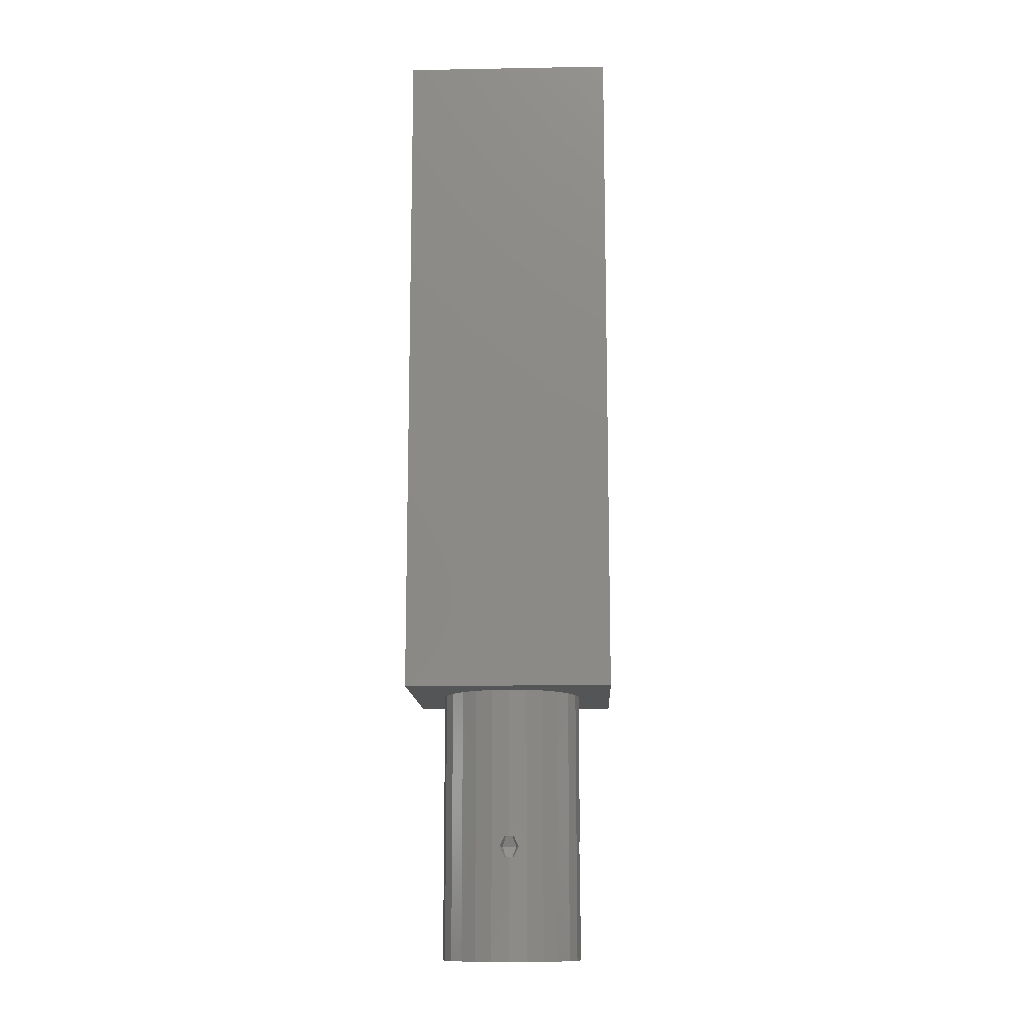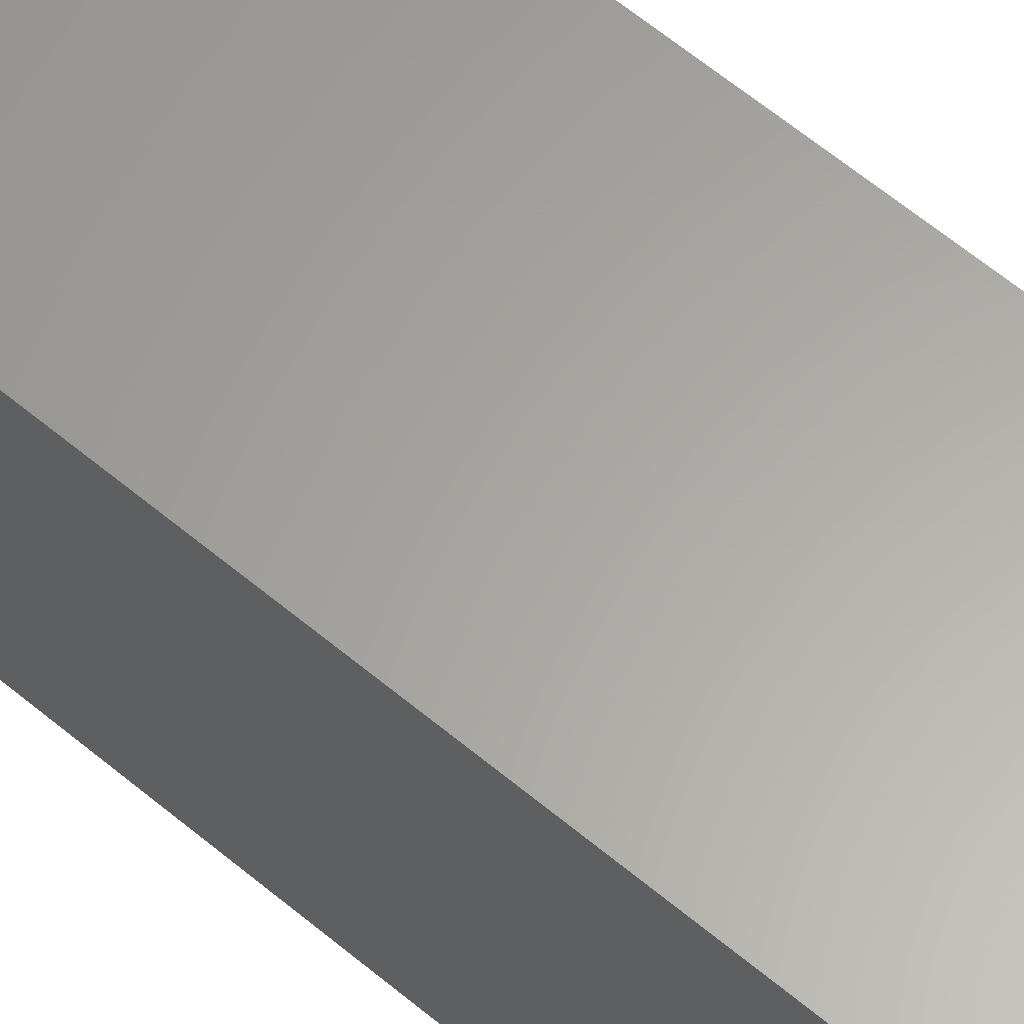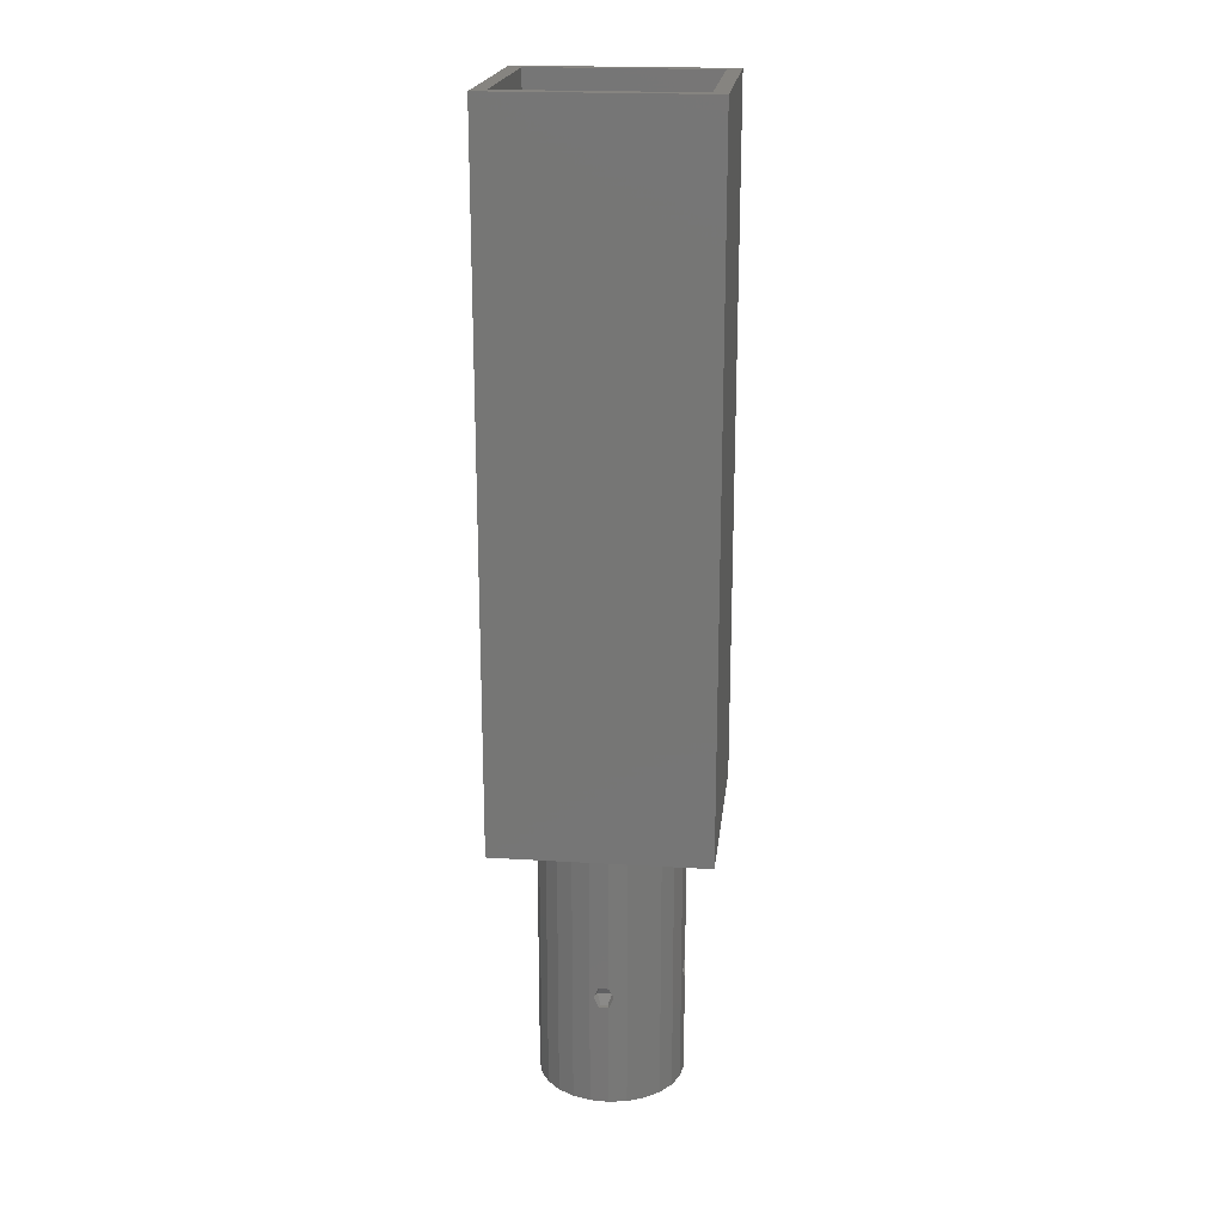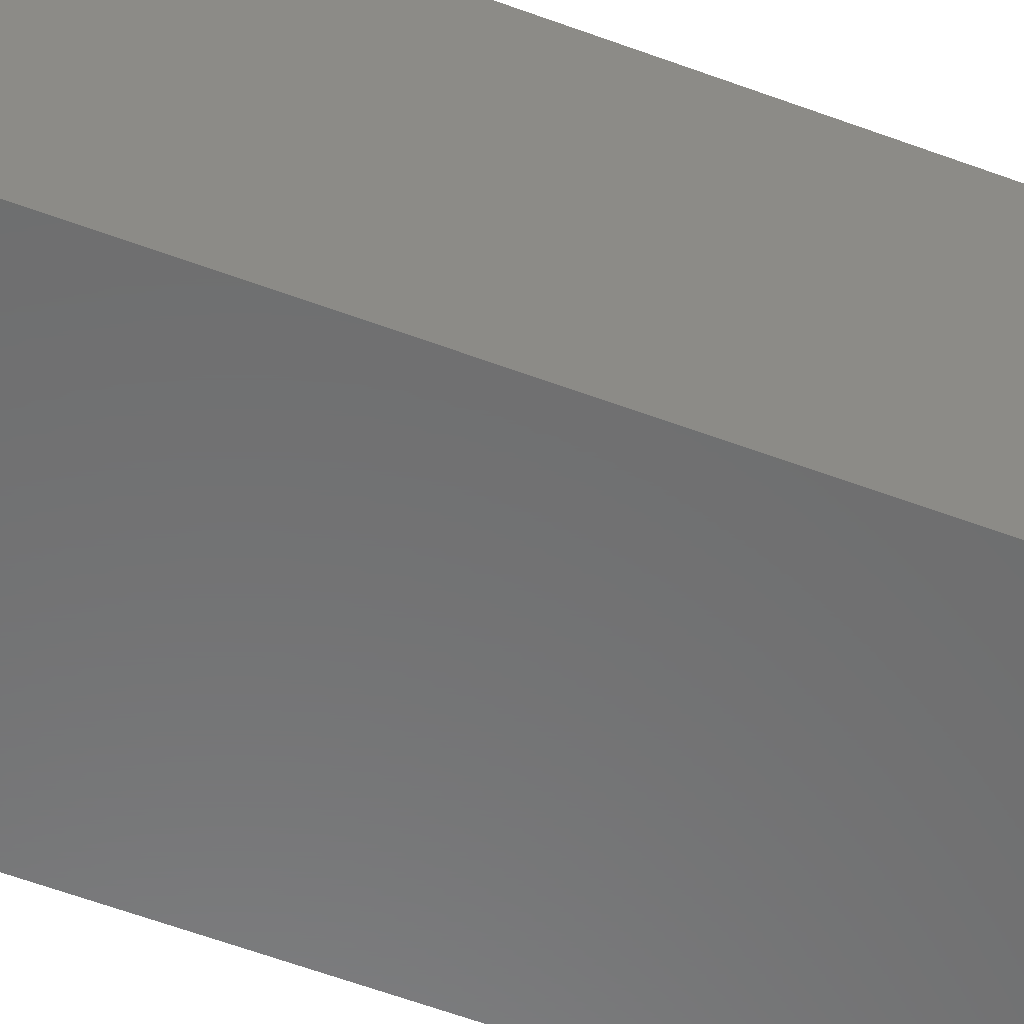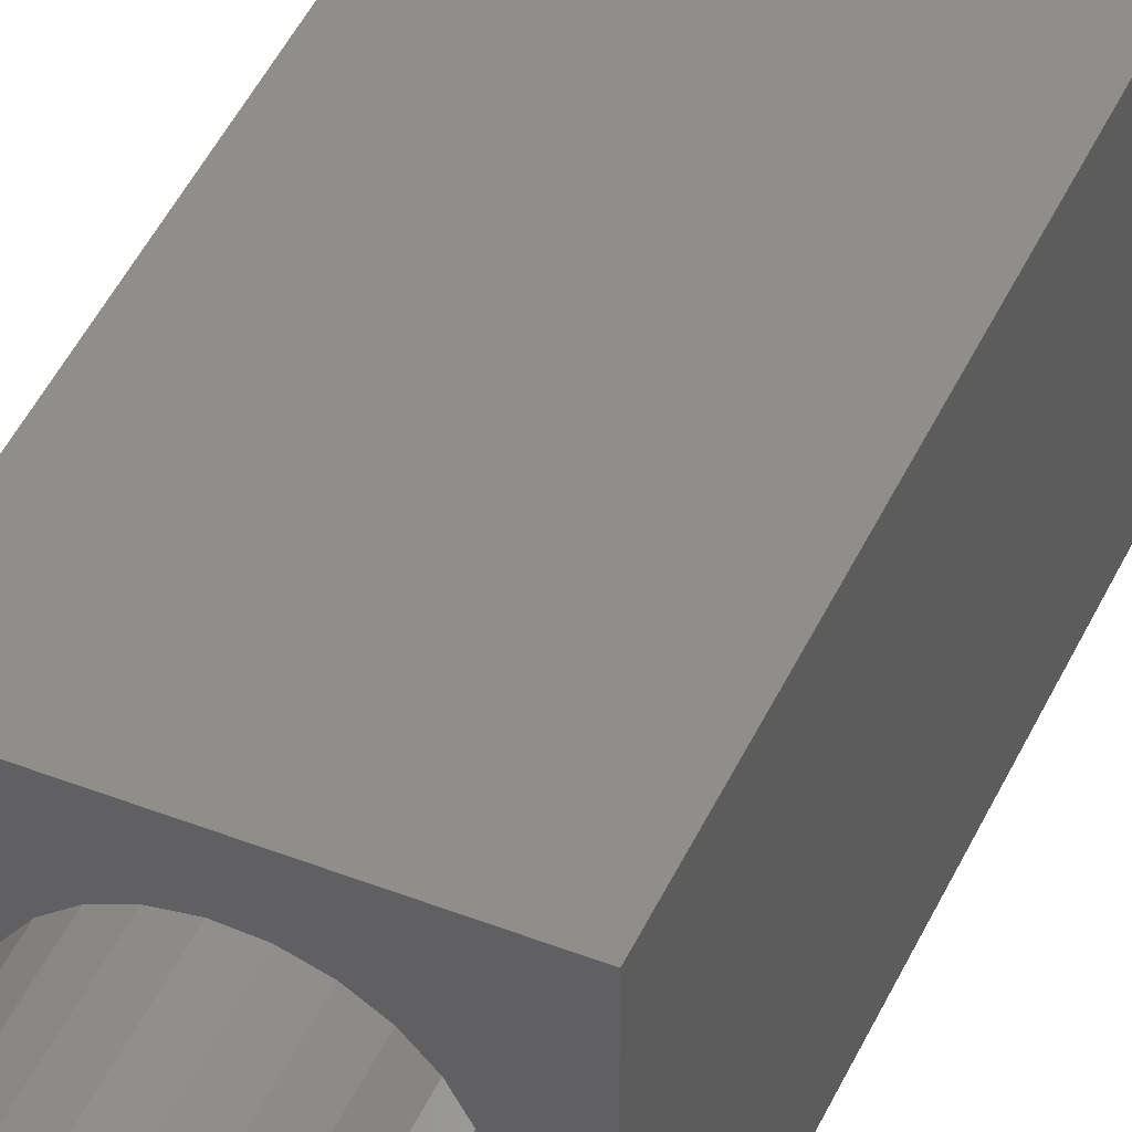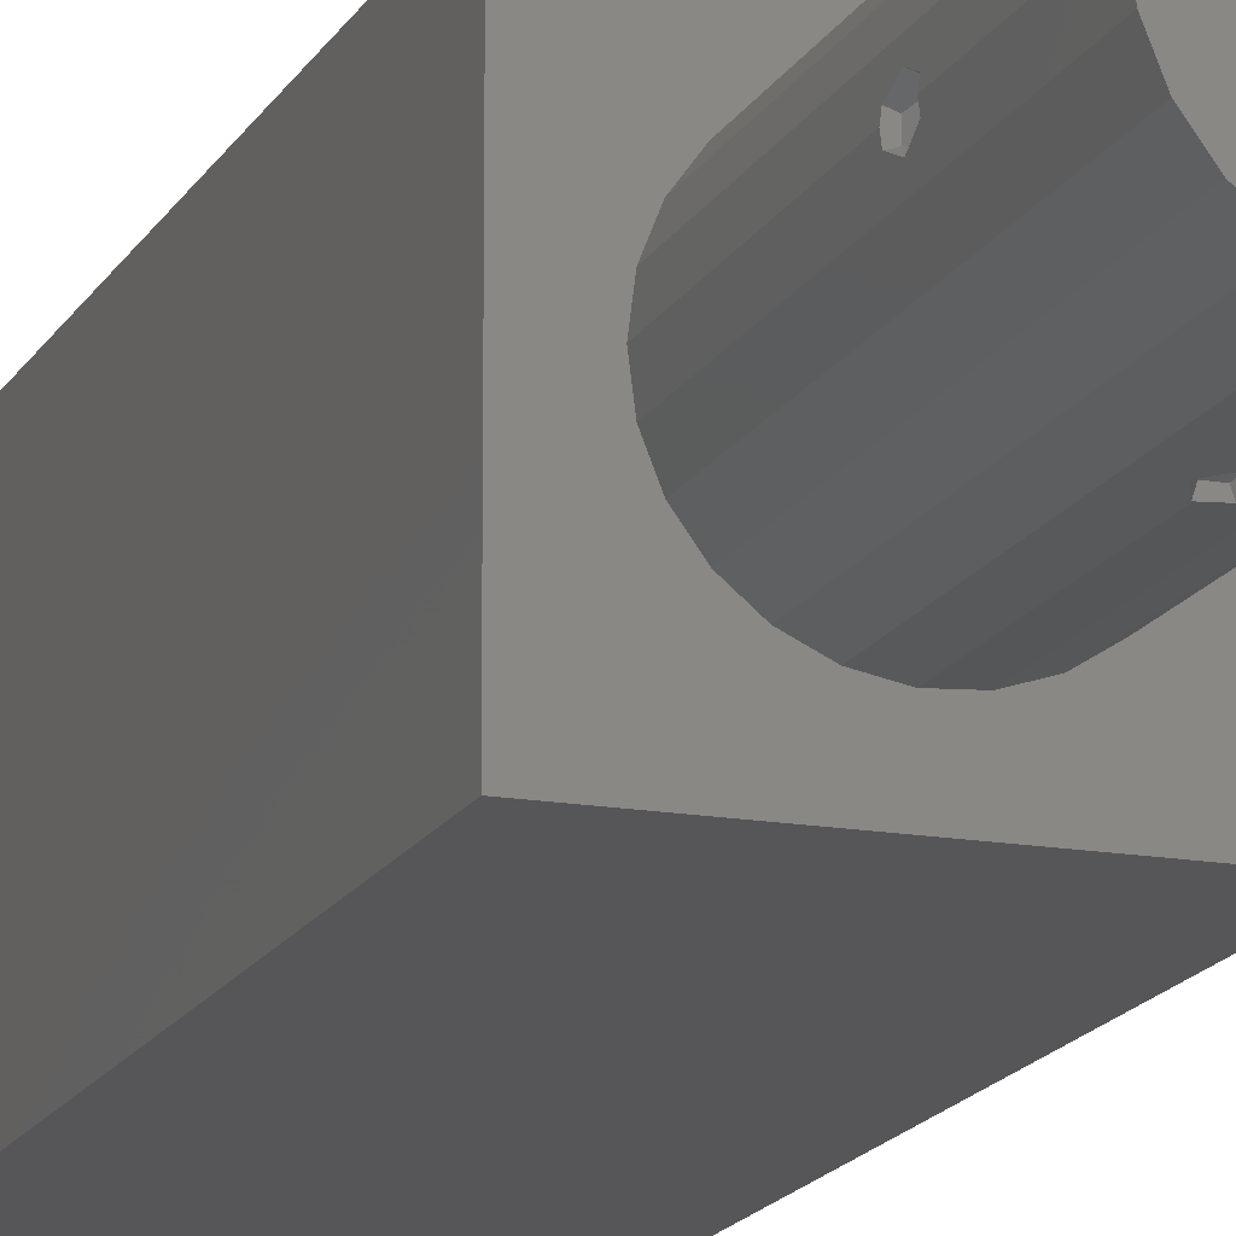
<metadata>
{"format":"stl","ext":"stl","renderer":"f3d","projection":"perspective","resolution":1024,"background":"white","views":[{"elev":-12.9,"azim":92.4,"up":"+Z"},{"elev":62.4,"azim":-49.8,"up":"+Y"},{"elev":20.1,"azim":6.4,"up":"+Z"},{"elev":-57.6,"azim":68.7,"up":"+Y"},{"elev":46.4,"azim":-156.1,"up":"+Y"},{"elev":-16.0,"azim":160.2,"up":"+Y"}]}
</metadata>
<code>
# stl→obj: 140 verts, 276 faces
v 6.823 0.7641 12.5
v 7.777 0.7761 13.11
v 7.349 0.3821 13.63
v 7.741 1.062 12.5
v 7.349 -0.3821 13.63
v 7.875 0 13.63
v 7.808 -0.5311 13.63
v 7.808 0.5311 13.63
v 7.777 0.7761 11.89
v 7.349 0.3821 11.37
v 6.823 -0.7641 12.5
v 7.777 -0.7761 13.11
v 7.741 -1.062 12.5
v 7.808 0.5311 11.37
v 7.777 -0.7761 11.89
v 7.808 -0.5311 11.37
v 7.349 -0.3821 11.37
v 7.875 0 11.37
v 0.3821 7.349 13.63
v 0.4945 7.859 13.63
v 0.5448 7.85 13.63
v -0.3821 7.349 13.63
v -0.527 7.795 13.63
v -0.7641 6.823 12.5
v -0.7783 7.779 13.1
v -1.069 7.761 12.5
v 0.4945 7.859 11.37
v 0.3821 7.349 11.37
v 0.5448 7.85 11.37
v -0.3821 7.349 11.37
v -0.527 7.795 11.37
v -0.7783 7.779 11.9
v 0.7641 6.823 12.5
v 0.7986 7.801 13.08
v 1.065 7.751 12.5
v 0.7986 7.801 11.92
v -6.823 -0.7641 12.5
v -7.813 -0.8092 13.06
v -7.349 -0.3821 13.63
v -7.813 -0.987 12.7
v -7.79 -1.078 12.5
v -7.813 -0.5327 13.63
v -7.813 0.5327 11.37
v -7.349 -0.3821 11.37
v -7.349 0.3821 11.37
v -7.813 -0.5327 11.37
v -7.813 -0.987 12.3
v -7.813 -0.8092 11.94
v -6.823 0.7641 12.5
v -7.813 0.8092 13.06
v -7.813 0.987 12.7
v -7.79 1.078 12.5
v -7.349 0.3821 13.63
v -7.813 0.5327 13.63
v -7.813 0.8092 11.94
v -7.813 0.987 12.3
v 0.7986 -7.801 13.08
v 0.7641 -6.823 12.5
v 1.065 -7.751 12.5
v 0.3821 -7.349 13.63
v 0.5448 -7.85 13.63
v 0.7986 -7.801 11.92
v 0.3821 -7.349 11.37
v -0.7783 -7.779 13.1
v -0.7641 -6.823 12.5
v -0.3821 -7.349 13.63
v -1.069 -7.761 12.5
v 0.4945 -7.859 13.63
v -0.527 -7.795 13.63
v 0.5448 -7.85 11.37
v -0.527 -7.795 11.37
v -0.3821 -7.349 11.37
v -0.7783 -7.779 11.9
v 0.4945 -7.859 11.37
v 7.628 1.958 30
v 7.628 1.958 0
v 7.875 0 30
v 7.875 0 0
v -7.813 0.987 0
v -7.813 -0.987 0
v -7.813 0.987 30
v -7.813 -0.987 30
v 0.4945 7.859 0
v 0.4945 7.859 30
v -1.476 7.736 30
v -1.476 7.736 0
v 0.4945 -7.859 0
v 0.4945 -7.859 30
v 2.434 -7.49 30
v 2.434 -7.49 0
v 4.22 -6.649 30
v 4.22 -6.649 0
v 5.741 5.391 0
v 4.22 6.649 30
v 5.741 5.391 30
v 4.22 6.649 0
v 2.434 7.49 30
v 2.434 7.49 0
v -6.371 4.629 0
v -5.02 6.068 30
v -5.02 6.068 0
v -6.371 4.629 30
v -7.322 2.899 0
v -7.322 2.899 30
v -3.353 7.126 0
v -3.353 7.126 30
v 7.628 -1.958 0
v 6.901 -3.794 0
v 6.901 3.794 0
v 5.741 -5.391 0
v -1.476 -7.736 0
v -3.353 -7.126 0
v -5.02 -6.068 0
v -6.371 -4.629 0
v -7.322 -2.899 0
v 6.901 3.794 30
v 11.5 -11.5 30
v 11.5 11.5 30
v 7.628 -1.958 30
v 6.901 -3.794 30
v 5.741 -5.391 30
v -11.5 -11.5 30
v -7.322 -2.899 30
v -6.371 -4.629 30
v -5.02 -6.068 30
v -3.353 -7.126 30
v -1.476 -7.736 30
v -11.5 11.5 30
v -11.5 11.5 105
v -11.5 -11.5 105
v 11.5 11.5 105
v 10 10 105
v 11.5 -11.5 105
v -10 10 105
v -10 -10 105
v 10 -10 105
v -10 10 33
v -10 -10 33
v 10 -10 33
v 10 10 33
f 1 2 3
f 2 1 4
f 5 6 7
f 3 6 5
f 6 3 8
f 2 8 3
f 1 9 4
f 9 1 10
f 11 12 13
f 12 11 5
f 5 1 3
f 1 5 11
f 14 9 10
f 7 12 5
f 15 16 17
f 10 18 14
f 17 18 10
f 18 17 16
f 1 17 10
f 17 1 11
f 15 11 13
f 11 15 17
f 19 20 21
f 22 20 19
f 20 22 23
f 24 25 22
f 25 24 26
f 23 22 25
f 27 28 29
f 27 30 28
f 30 27 31
f 24 32 26
f 32 24 30
f 33 34 35
f 34 33 19
f 33 22 19
f 22 33 24
f 30 31 32
f 21 34 19
f 36 29 28
f 28 24 33
f 24 28 30
f 33 36 28
f 36 33 35
f 37 38 39
f 38 37 40
f 40 37 41
f 42 39 38
f 43 44 45
f 44 43 46
f 37 47 41
f 37 48 47
f 48 37 44
f 49 50 51
f 49 51 52
f 50 49 53
f 42 53 39
f 53 42 54
f 49 39 53
f 39 49 37
f 44 46 48
f 44 49 45
f 49 44 37
f 50 53 54
f 45 55 43
f 56 49 52
f 55 49 56
f 49 55 45
f 57 58 59
f 58 57 60
f 57 61 60
f 62 58 63
f 58 62 59
f 64 65 66
f 65 64 67
f 68 60 61
f 68 66 60
f 66 68 69
f 65 60 66
f 60 65 58
f 70 62 63
f 66 69 64
f 71 72 73
f 63 74 70
f 72 74 63
f 74 72 71
f 72 58 65
f 58 72 63
f 73 65 67
f 65 73 72
f 75 4 76
f 75 2 4
f 75 8 2
f 77 8 75
f 8 77 6
f 9 76 4
f 14 76 9
f 78 14 18
f 14 78 76
f 79 55 56
f 79 43 55
f 79 46 43
f 80 46 79
f 46 80 48
f 48 80 47
f 50 81 51
f 54 81 50
f 42 81 54
f 82 42 38
f 82 38 40
f 42 82 81
f 27 83 31
f 23 84 20
f 84 23 85
f 25 85 23
f 26 85 25
f 86 31 83
f 31 86 32
f 26 86 85
f 32 86 26
f 74 87 70
f 61 88 68
f 88 61 89
f 57 89 61
f 59 89 57
f 90 70 87
f 70 90 62
f 62 90 59
f 59 90 89
f 90 91 89
f 91 90 92
f 93 94 95
f 94 93 96
f 96 97 94
f 97 96 98
f 99 100 101
f 100 99 102
f 103 102 99
f 102 103 104
f 105 100 106
f 100 105 101
f 107 76 78
f 108 76 107
f 108 109 76
f 110 109 108
f 110 93 109
f 92 93 110
f 92 96 93
f 90 96 92
f 90 98 96
f 87 98 90
f 87 83 98
f 111 83 87
f 111 86 83
f 112 86 111
f 112 105 86
f 113 105 112
f 113 101 105
f 114 101 113
f 114 99 101
f 115 99 114
f 115 103 99
f 80 103 115
f 103 80 79
f 116 93 95
f 93 116 109
f 75 109 116
f 109 75 76
f 97 21 84
f 97 34 21
f 97 35 34
f 98 35 97
f 98 36 35
f 98 29 36
f 83 29 98
f 29 83 27
f 84 21 20
f 103 52 104
f 56 103 79
f 103 56 52
f 51 104 52
f 104 51 81
f 117 77 118
f 117 119 77
f 117 120 119
f 117 121 120
f 117 91 121
f 117 89 91
f 117 88 89
f 122 88 117
f 82 122 81
f 123 122 82
f 124 122 123
f 125 122 124
f 126 122 125
f 127 122 126
f 88 122 127
f 75 118 77
f 116 118 75
f 95 118 116
f 94 118 95
f 97 118 94
f 84 118 97
f 128 84 85
f 128 81 122
f 84 128 118
f 106 128 85
f 100 128 106
f 102 128 100
f 104 128 102
f 81 128 104
f 86 106 85
f 106 86 105
f 115 47 80
f 47 115 41
f 123 40 41
f 123 41 115
f 40 123 82
f 120 107 119
f 107 120 108
f 113 126 125
f 126 113 112
f 114 123 115
f 123 114 124
f 113 124 114
f 124 113 125
f 92 121 91
f 121 92 110
f 77 7 6
f 119 7 77
f 7 119 12
f 12 119 13
f 16 78 18
f 107 16 15
f 107 15 13
f 16 107 78
f 107 13 119
f 127 69 88
f 127 64 69
f 127 67 64
f 111 67 127
f 111 73 67
f 111 71 73
f 87 71 111
f 71 87 74
f 88 69 68
f 121 108 120
f 108 121 110
f 112 127 126
f 127 112 111
f 122 129 128
f 129 122 130
f 131 132 133
f 131 134 132
f 134 129 135
f 129 134 131
f 136 133 132
f 135 133 136
f 135 130 133
f 130 135 129
f 133 118 131
f 118 133 117
f 118 129 131
f 129 118 128
f 122 133 130
f 133 122 117
f 135 137 134
f 137 135 138
f 139 132 140
f 132 139 136
f 137 132 134
f 132 137 140
f 137 139 140
f 139 137 138
f 139 135 136
f 135 139 138

</code>
